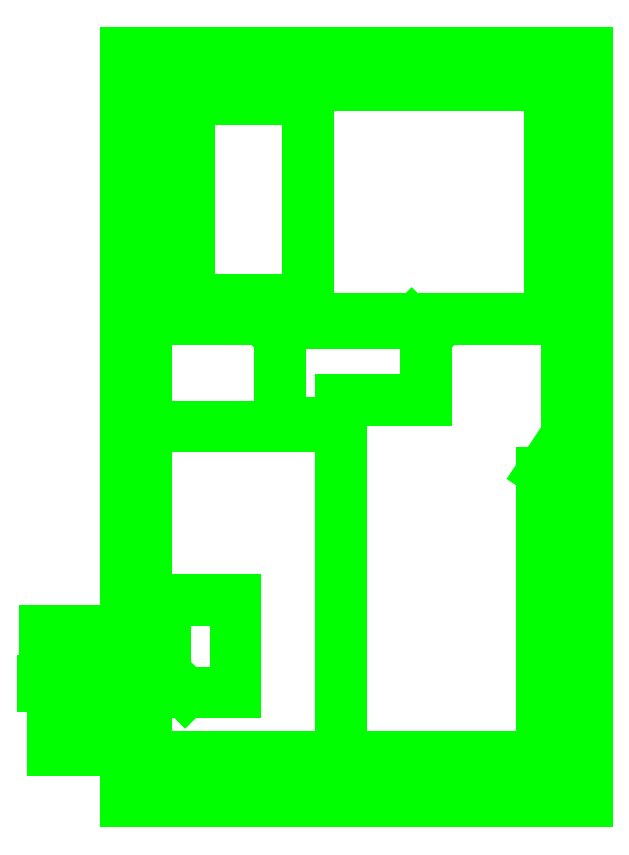
<metadata>
{"format":"dxf","ext":"dxf","renderer":"ezdxf+matplotlib","layout":"modelspace","background":"white","min_lineweight":24,"dpi":150}
</metadata>
<code>
0
SECTION
2
ENTITIES
0
LINE
8
Greebles
10
1.746
20
0.07627
30
0
11
11
21
0.07627
31
0
0
LINE
8
Greebles
10
11
20
0.07627
30
0
11
11
21
15.08
31
0
0
LINE
8
Greebles
10
11
20
15.08
30
0
11
1.746
21
15.08
31
0
0
LINE
8
Greebles
10
1.746
20
15.08
30
0
11
1.746
21
0.07627
31
0
0
LINE
8
Greebles
10
2.146
20
0.9763
30
0
11
2.146
21
14.68
31
0
0
LINE
8
Greebles
10
2.146
20
14.68
30
0
11
10.6
21
14.68
31
0
0
LINE
8
Greebles
10
10.6
20
14.68
30
0
11
10.6
21
7.426
31
0
0
LINE
8
Greebles
10
10.6
20
7.426
30
0
11
10.1
21
6.676
31
0
0
LINE
8
Greebles
10
10.1
20
6.676
30
0
11
10.1
21
0.9763
31
0
0
LINE
8
Greebles
10
10.1
20
0.9763
30
0
11
2.146
21
0.9763
31
0
0
LINE
8
Greebles
10
2.176
20
14.65
30
0
11
10.57
21
14.65
31
0
0
LINE
8
Greebles
10
2.176
20
1.006
30
0
11
2.176
21
7.576
31
0
0
LINE
8
Greebles
10
2.176
20
7.606
30
0
11
2.176
21
14.65
31
0
0
LINE
8
Greebles
10
10.07
20
1.006
30
0
11
6.076
21
1.006
31
0
0
LINE
8
Greebles
10
6.046
20
1.006
30
0
11
2.176
21
1.006
31
0
0
LINE
8
Greebles
10
10.07
20
6.685
30
0
11
10.07
21
1.006
31
0
0
LINE
8
Greebles
10
10.57
20
7.435
30
0
11
10.07
21
6.685
31
0
0
LINE
8
Greebles
10
10.57
20
14.65
30
0
11
10.57
21
7.435
31
0
0
LINE
8
Greebles
10
1.532
20
1.096
30
0
11
0.9322
21
1.096
31
0
0
LINE
8
Greebles
10
0.8822
20
1.096
30
0
11
0.2822
21
1.096
31
0
0
LINE
8
Greebles
10
1.532
20
1.096
30
0
11
1.532
21
1.496
31
0
0
LINE
8
Greebles
10
0.9322
20
1.096
30
0
11
0.9322
21
1.496
31
0
0
LINE
8
Greebles
10
0.8822
20
1.096
30
0
11
0.8822
21
1.496
31
0
0
LINE
8
Greebles
10
0.2822
20
1.096
30
0
11
0.2822
21
1.496
31
0
0
LINE
8
Greebles
10
0.2822
20
1.496
30
0
11
0.8822
21
1.496
31
0
0
LINE
8
Greebles
10
0.9322
20
1.496
30
0
11
1.532
21
1.496
31
0
0
LINE
8
Greebles
10
6.076
20
1.006
30
0
11
6.076
21
7.606
31
0
0
LINE
8
Greebles
10
6.076
20
7.606
30
0
11
2.176
21
7.606
31
0
0
LINE
8
Greebles
10
6.046
20
7.576
30
0
11
2.176
21
7.576
31
0
0
LINE
8
Greebles
10
6.046
20
1.006
30
0
11
6.046
21
7.576
31
0
0
LINE
8
Greebles
10
2.946
20
2.256
30
0
11
3.966
21
2.256
31
0
0
LINE
8
Greebles
10
3.966
20
2.256
30
0
11
3.966
21
4.136
31
0
0
LINE
8
Greebles
10
3.966
20
4.136
30
0
11
2.526
21
4.136
31
0
0
LINE
8
Greebles
10
2.946
20
2.256
30
0
11
2.526
21
2.676
31
0
0
LINE
8
Greebles
10
2.526
20
4.136
30
0
11
2.526
21
2.676
31
0
0
LINE
8
Greebles
10
2.556
20
4.106
30
0
11
2.556
21
2.689
31
0
0
LINE
8
Greebles
10
3.936
20
4.106
30
0
11
2.556
21
4.106
31
0
0
LINE
8
Greebles
10
3.936
20
2.286
30
0
11
3.936
21
4.106
31
0
0
LINE
8
Greebles
10
2.958
20
2.286
30
0
11
3.936
21
2.286
31
0
0
LINE
8
Greebles
10
2.958
20
2.286
30
0
11
2.556
21
2.689
31
0
0
LINE
8
Greebles
10
1.321
20
1.791
30
0
11
1.321
21
1.576
31
0
0
LINE
8
Greebles
10
1.321
20
1.576
30
0
11
1.106
21
1.791
31
0
0
LINE
8
Greebles
10
1.106
20
1.791
30
0
11
1.321
21
1.791
31
0
0
LINE
8
Greebles
10
1.621
20
1.876
30
0
11
0.7142
21
1.876
31
0
0
LINE
8
Greebles
10
0.7142
20
1.876
30
0
11
0.7142
21
2.456
31
0
0
LINE
8
Greebles
10
0.7142
20
2.456
30
0
11
1.621
21
2.456
31
0
0
LINE
8
Greebles
10
1.621
20
2.456
30
0
11
1.621
21
1.876
31
0
0
LINE
8
Greebles
10
1.621
20
1.786
30
0
11
1.413
21
1.786
31
0
0
LINE
8
Greebles
10
1.621
20
1.576
30
0
11
1.413
21
1.576
31
0
0
LINE
8
Greebles
10
1.621
20
1.576
30
0
11
1.621
21
1.786
31
0
0
LINE
8
Greebles
10
1.413
20
1.576
30
0
11
1.413
21
1.786
31
0
0
LINE
8
reference
10
2.986
20
9.726
30
0
11
9.756
21
9.726
31
0
0
LINE
8
Greebles
10
2.986
20
9.726
30
0
11
9.756
21
9.726
31
0
0
LINE
8
Greebles
10
10.26
20
10.23
30
0
11
10.26
21
13.93
31
0
0
LINE
8
Greebles
10
9.756
20
14.43
30
0
11
2.986
21
14.43
31
0
0
LINE
8
Greebles
10
2.486
20
13.93
30
0
11
2.486
21
10.23
31
0
0
ARC
8
Greebles
10
2.986
20
13.93
30
0
40
0.5
50
90
51
180
0
ARC
8
Greebles
10
2.986
20
10.23
30
0
40
0.5
50
180
51
270
0
ARC
8
Greebles
10
9.756
20
10.23
30
0
40
0.5
50
270
51
0
0
ARC
8
Greebles
10
9.756
20
13.93
30
0
40
0.5
50
0
51
90
0
LINE
8
Greebles
10
2.516
20
13.93
30
0
11
2.516
21
10.23
31
0
0
ARC
8
Greebles
10
2.986
20
10.23
30
0
40
0.47
50
180
51
270
0
LINE
8
Greebles
10
2.986
20
9.756
30
0
11
9.756
21
9.756
31
0
0
ARC
8
Greebles
10
2.986
20
13.93
30
0
40
0.47
50
90
51
180
0
LINE
8
Greebles
10
9.756
20
14.4
30
0
11
2.986
21
14.4
31
0
0
ARC
8
Greebles
10
9.756
20
13.93
30
0
40
0.47
50
0
51
90
0
LINE
8
Greebles
10
10.23
20
10.23
30
0
11
10.23
21
13.93
31
0
0
ARC
8
Greebles
10
9.756
20
10.23
30
0
40
0.47
50
270
51
0
0
LINE
8
Greebles
10
5.166
20
14.15
30
0
11
3.266
21
14.15
31
0
0
LINE
8
Greebles
10
3.266
20
10.11
30
0
11
5.166
21
10.11
31
0
0
LINE
8
Greebles
10
5.416
20
13.9
30
0
11
5.416
21
10.36
31
0
0
LINE
8
Greebles
10
3.016
20
13.9
30
0
11
3.016
21
10.36
31
0
0
ARC
8
Greebles
10
3.266
20
13.9
30
0
40
0.25
50
90
51
180
0
ARC
8
Greebles
10
5.166
20
13.9
30
0
40
0.25
50
0
51
90
0
ARC
8
Greebles
10
5.166
20
10.36
30
0
40
0.25
50
270
51
0
0
ARC
8
Greebles
10
3.266
20
10.36
30
0
40
0.25
50
180
51
270
0
LINE
8
Greebles
10
3.046
20
13.9
30
0
11
3.046
21
10.36
31
0
0
ARC
8
Greebles
10
3.266
20
13.9
30
0
40
0.22
50
90
51
180
0
LINE
8
Greebles
10
5.166
20
14.12
30
0
11
3.266
21
14.12
31
0
0
ARC
8
Greebles
10
5.166
20
13.9
30
0
40
0.22
50
0
51
90
0
LINE
8
Greebles
10
5.386
20
13.9
30
0
11
5.386
21
10.36
31
0
0
ARC
8
Greebles
10
5.166
20
10.36
30
0
40
0.22
50
270
51
0
0
LINE
8
Greebles
10
3.266
20
10.14
30
0
11
5.166
21
10.14
31
0
0
ARC
8
Greebles
10
3.266
20
10.36
30
0
40
0.22
50
180
51
270
0
LINE
8
Greebles
10
4.826
20
9.376
30
0
11
5.126
21
9.676
31
0
0
LINE
8
Greebles
10
7.776
20
9.376
30
0
11
7.476
21
9.676
31
0
0
LINE
8
Greebles
10
5.126
20
9.676
30
0
11
7.476
21
9.676
31
0
0
LINE
8
Greebles
10
7.776
20
8.106
30
0
11
6.076
21
8.106
31
0
0
LINE
8
Greebles
10
6.076
20
8.106
30
0
11
6.076
21
7.656
31
0
0
LINE
8
Greebles
10
6.076
20
7.656
30
0
11
4.826
21
7.656
31
0
0
LINE
8
Greebles
10
4.826
20
7.656
30
0
11
4.826
21
9.376
31
0
0
LINE
8
Greebles
10
7.776
20
9.376
30
0
11
7.776
21
8.106
31
0
0
LINE
8
Greebles
10
4.856
20
7.686
30
0
11
4.856
21
9.364
31
0
0
LINE
8
Greebles
10
6.046
20
7.686
30
0
11
4.856
21
7.686
31
0
0
LINE
8
Greebles
10
6.046
20
8.136
30
0
11
6.046
21
7.686
31
0
0
LINE
8
Greebles
10
7.746
20
8.136
30
0
11
6.046
21
8.136
31
0
0
LINE
8
Greebles
10
7.746
20
9.364
30
0
11
7.746
21
8.136
31
0
0
LINE
8
Greebles
10
7.746
20
9.364
30
0
11
7.464
21
9.646
31
0
0
LINE
8
Greebles
10
5.138
20
9.646
30
0
11
7.464
21
9.646
31
0
0
LINE
8
Greebles
10
4.856
20
9.364
30
0
11
5.138
21
9.646
31
0
0
LINE
8
Greebles
10
0.08861
20
2.376
30
0
11
0.621
21
2.376
31
0
0
LINE
8
Greebles
10
0.08861
20
2.526
30
0
11
0.621
21
2.526
31
0
0
LINE
8
Greebles
10
0.08861
20
2.376
30
0
11
0.08861
21
2.526
31
0
0
LINE
8
Greebles
10
0.2035
20
2.676
30
0
11
1.621
21
2.676
31
0
0
LINE
8
Greebles
10
1.621
20
2.676
30
0
11
1.621
21
2.776
31
0
0
LINE
8
Greebles
10
1.621
20
2.776
30
0
11
0.2035
21
2.776
31
0
0
LINE
8
Greebles
10
0.2035
20
2.776
30
0
11
0.2035
21
2.676
31
0
0
LINE
8
Greebles
10
1.621
20
2.826
30
0
11
1.339
21
3.109
31
0
0
LINE
8
Greebles
10
0.2035
20
2.826
30
0
11
0.2035
21
3.109
31
0
0
LINE
8
Greebles
10
0.3035
20
2.826
30
0
11
0.3035
21
3.109
31
0
0
LINE
8
Greebles
10
0.3535
20
2.826
30
0
11
0.3535
21
3.109
31
0
0
LINE
8
Greebles
10
0.2035
20
3.109
30
0
11
0.3035
21
3.109
31
0
0
LINE
8
Greebles
10
0.2035
20
2.826
30
0
11
0.3035
21
2.826
31
0
0
LINE
8
Greebles
10
0.3535
20
2.826
30
0
11
1.621
21
2.826
31
0
0
LINE
8
Greebles
10
1.339
20
3.109
30
0
11
0.3535
21
3.109
31
0
0
LINE
8
Greebles
10
0.621
20
2.526
30
0
11
0.621
21
2.376
31
0
0
LINE
8
Greebles
10
0.9077
20
3.227
30
0
11
1.628
21
3.227
31
0
0
LINE
8
Greebles
10
0.1212
20
3.227
30
0
11
0.8412
21
3.227
31
0
0
LINE
8
Greebles
10
1.628
20
3.227
30
0
11
1.628
21
3.527
31
0
0
LINE
8
Greebles
10
0.8412
20
3.227
30
0
11
0.8412
21
3.527
31
0
0
LINE
8
Greebles
10
1.628
20
3.527
30
0
11
0.9077
21
3.527
31
0
0
LINE
8
Greebles
10
0.8412
20
3.527
30
0
11
0.1212
21
3.527
31
0
0
LINE
8
Greebles
10
0.9077
20
3.527
30
0
11
0.9077
21
3.227
31
0
0
LINE
8
Greebles
10
0.1212
20
3.527
30
0
11
0.1212
21
3.227
31
0
0
VIEWPORT
8
0
10
5.25
20
4
30
0
40
11.64
41
8.993
68
     1
69
     1
12
5.25
22
4
13
0
23
0
14
0.5
24
0.5
15
0.5
25
0.5
16
0
26
0
36
1
17
0
27
0
37
0
42
50
43
0
44
0
45
8.993
50
0
51
0
72
   100
90
   557152
1

281
     0
71
     1
74
     0
110
0
120
0
130
0
111
1
121
0
131
0
112
0
122
1
132
0
79
     0
146
0
170
     0
61
     5
348
E8
292
     1
282
     1
141
0
142
0
63
   256
361
18A
0
ENDSEC
0
EOF

</code>
